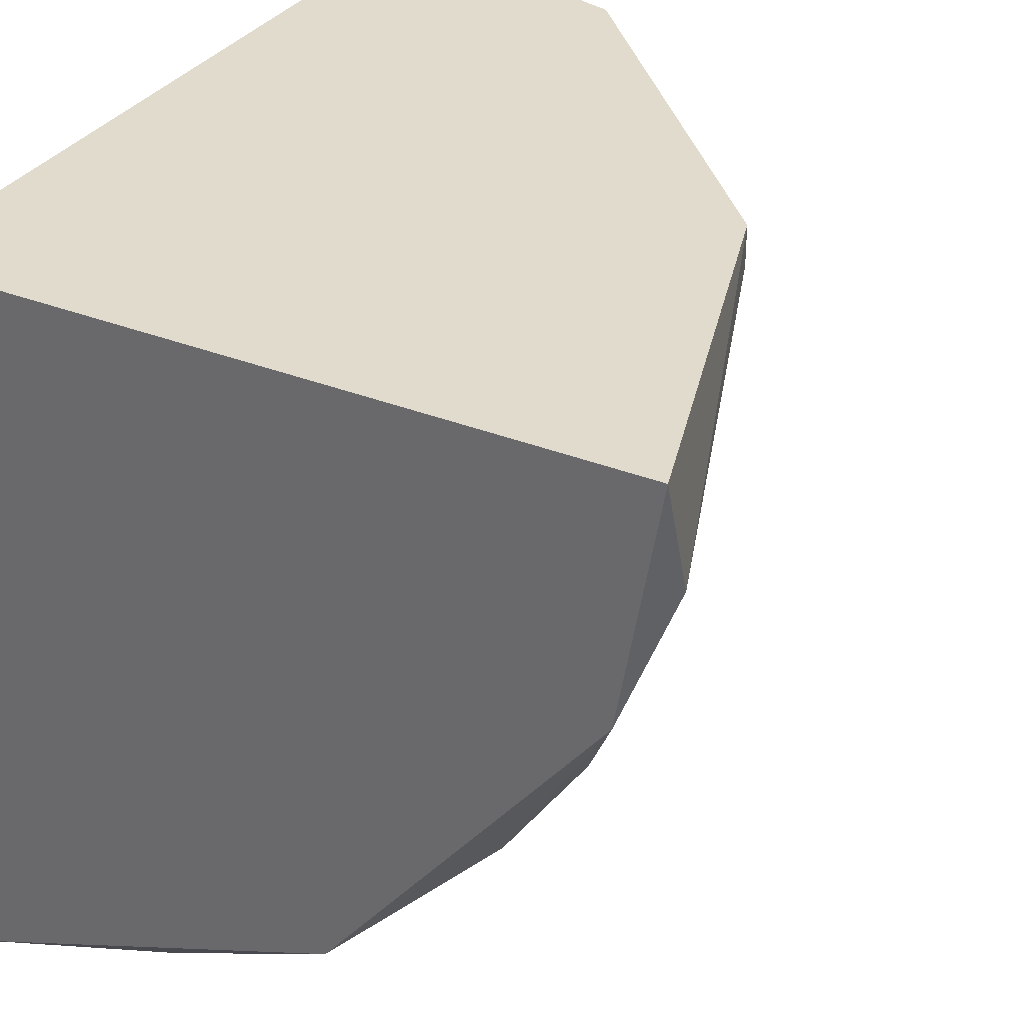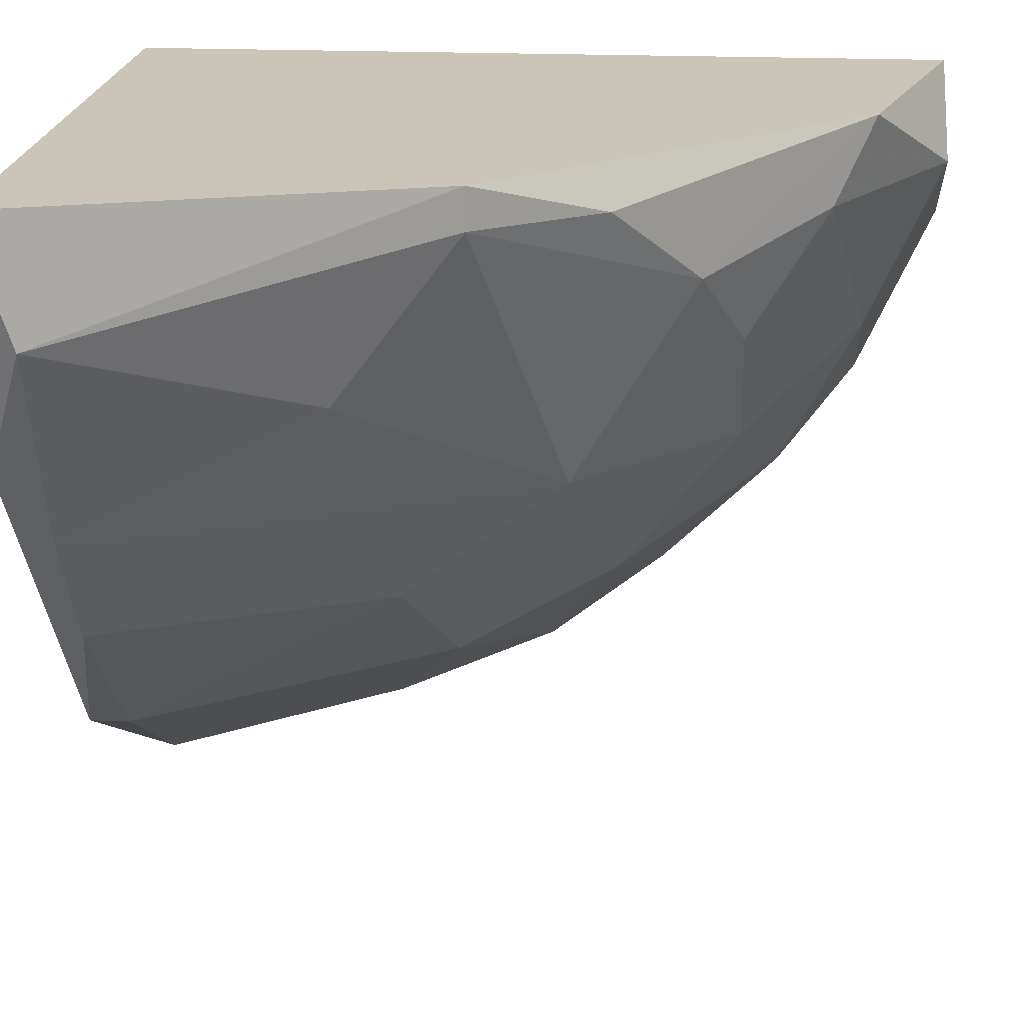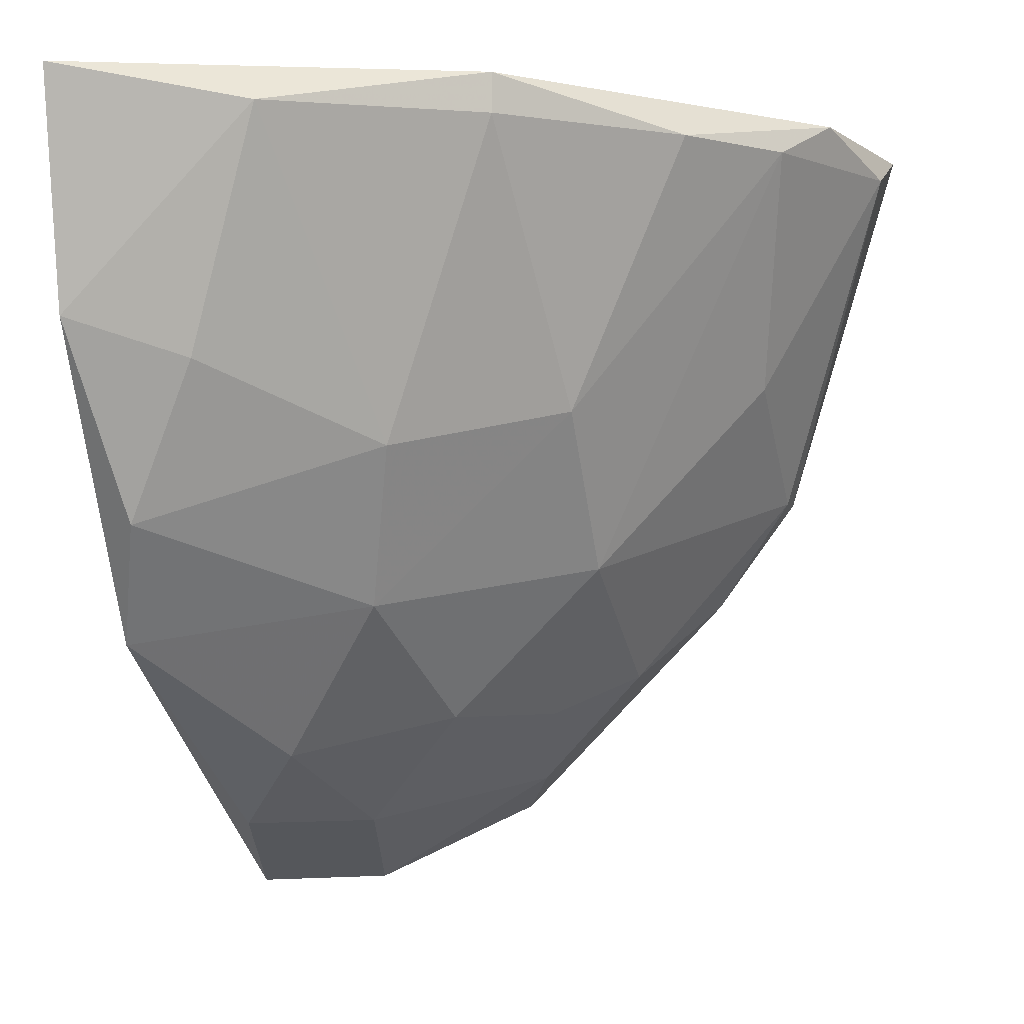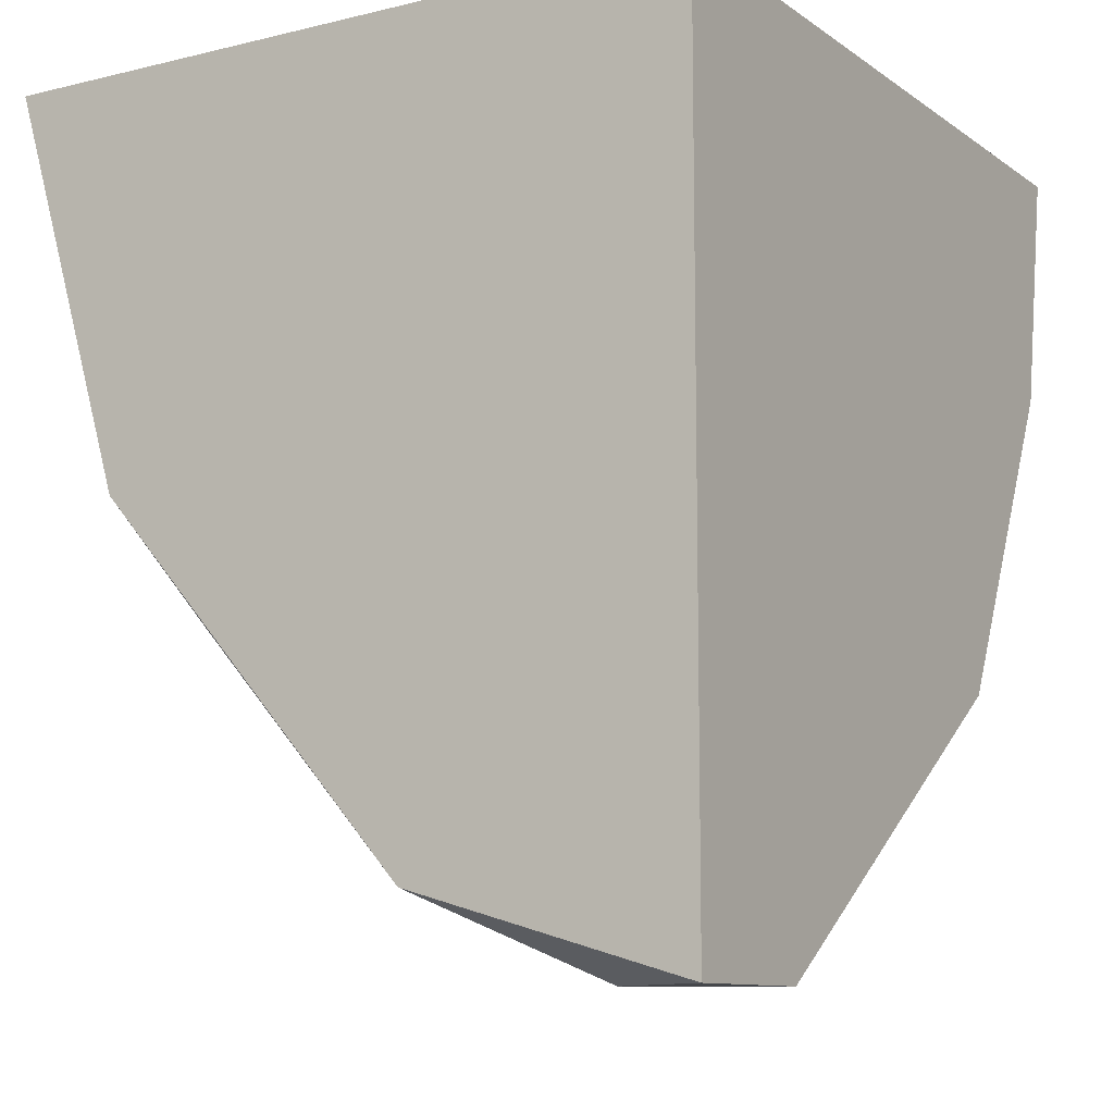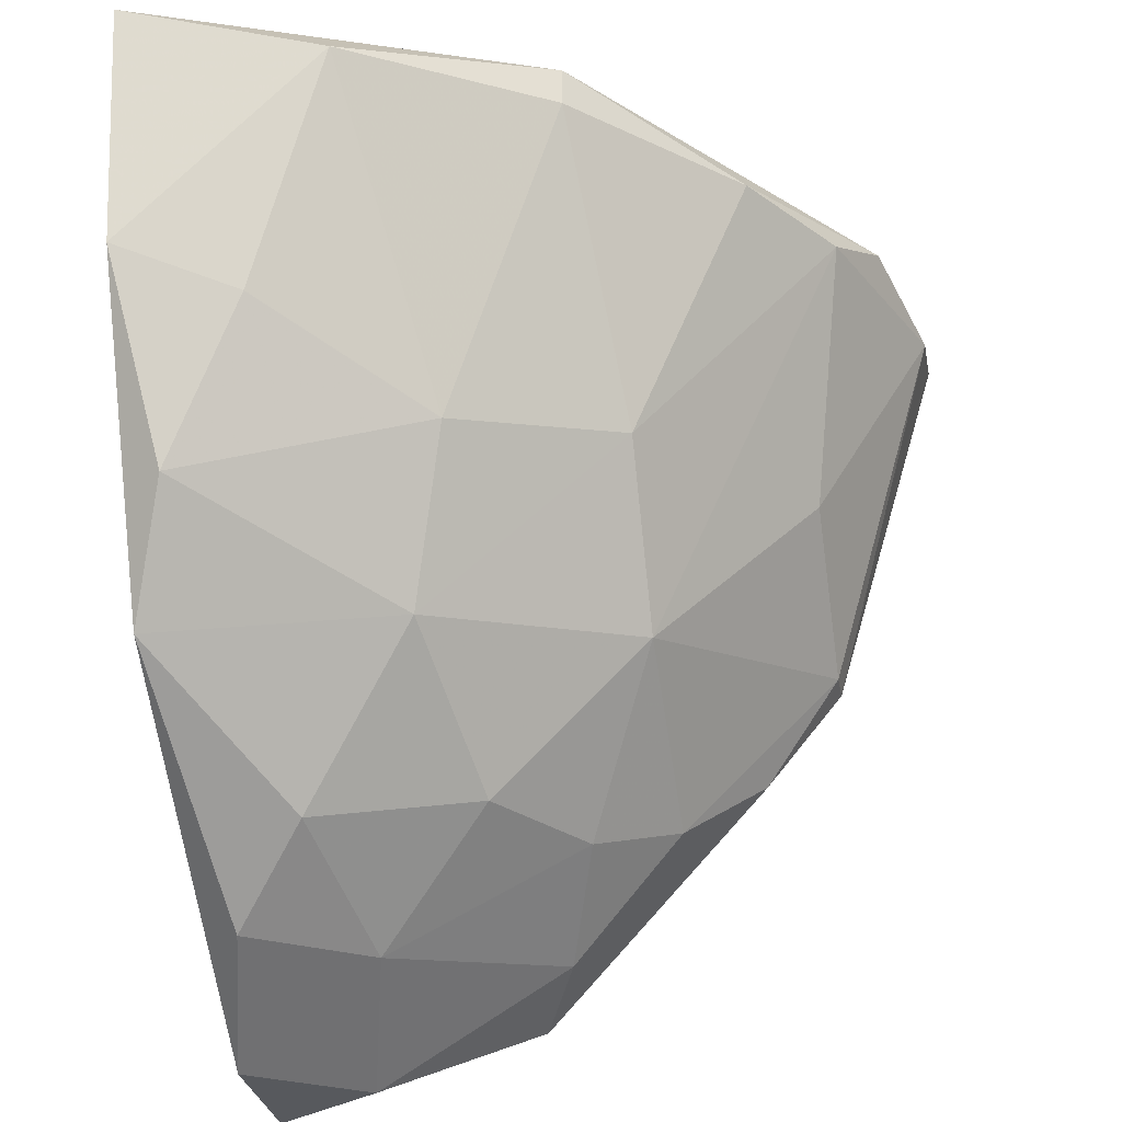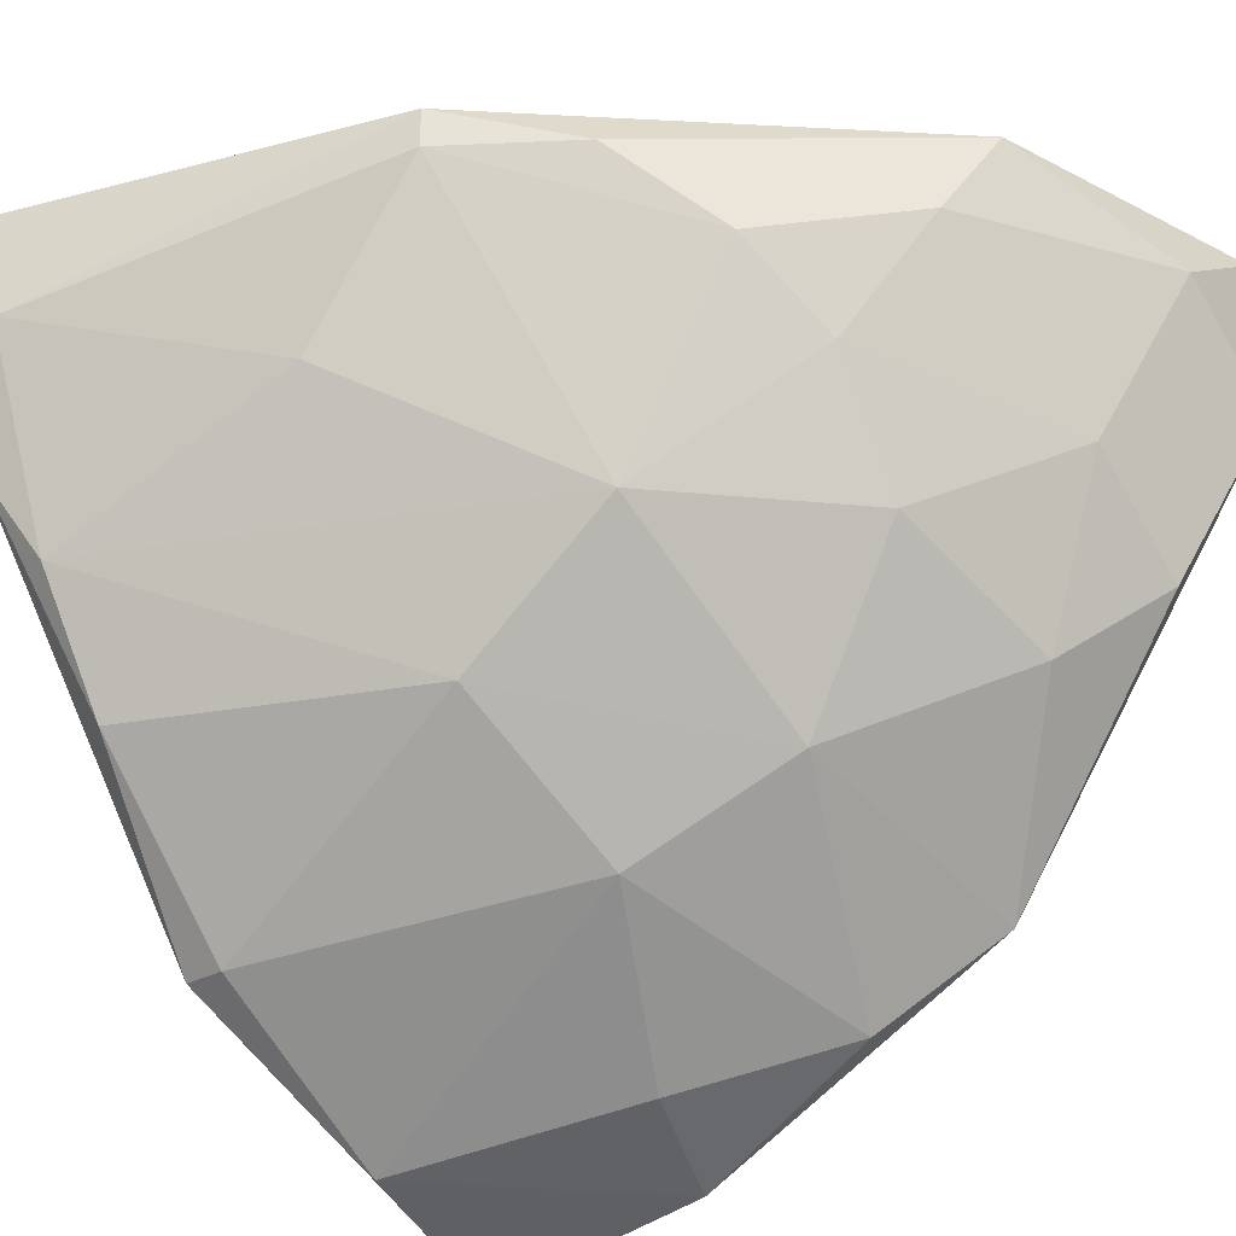
<metadata>
{"format":"obj","ext":"obj","renderer":"f3d","projection":"perspective","resolution":1024,"background":"white","views":[{"elev":33.3,"azim":-151.2,"up":"+Z"},{"elev":20.3,"azim":-85.3,"up":"+Z"},{"elev":-2.4,"azim":-164.6,"up":"+Y"},{"elev":-10.3,"azim":31.4,"up":"+Y"},{"elev":-29.3,"azim":-170.0,"up":"+Y"},{"elev":-31.2,"azim":-52.7,"up":"+Z"}]}
</metadata>
<code>
v -0.03314 0.04094 -0.01598
v -0.02049 0.02576 -0.02104
v -0.0129 0.01563 -0.01092
v -0.0129 0.01563 -0.005858
v -0.0129 0.03461 -0.02863
v -0.0129 0.0422 -0.005858
v -0.0129 0.0422 -0.0299
v -0.0129 0.02449 -0.02357
v -0.01669 0.01563 -0.00839
v -0.01669 0.03334 -0.02737
v -0.01669 0.02069 -0.01851
v -0.01796 0.01816 -0.01345
v -0.02302 0.01943 -0.00839
v -0.02934 0.02576 -0.007124
v -0.0344 0.0422 -0.01345
v -0.01416 0.02829 -0.0261
v -0.01416 0.01816 -0.01598
v -0.03567 0.0422 -0.005858
v -0.03567 0.04094 -0.009656
v -0.01922 0.04094 -0.02863
v -0.02429 0.02196 -0.01219
v -0.02555 0.0422 -0.02484
v -0.02555 0.04094 -0.02484
v -0.03061 0.04094 -0.01977
v -0.02681 0.02702 -0.01598
v -0.02681 0.03208 -0.01977
v -0.02681 0.02322 -0.009656
v -0.03188 0.03334 -0.01219
v -0.03188 0.02955 -0.007124
v -0.03188 0.02955 -0.005858
v -0.02176 0.02196 -0.01598
v -0.02176 0.03081 -0.02357
v -0.02176 0.01816 -0.005858
f 29 25 27
f 6 7 18
f 7 6 4
f 6 18 4
f 7 4 8
f 18 7 15
f 4 18 33
f 8 2 16
f 2 32 16
f 33 18 30
f 14 33 30
f 8 4 3
f 7 20 22
f 15 7 22
f 24 15 22
f 18 15 19
f 30 18 19
f 2 8 11
f 2 25 26
f 32 2 26
f 4 33 9
f 3 4 9
f 12 3 9
f 25 2 31
f 12 21 31
f 21 25 31
f 2 11 31
f 11 12 31
f 7 8 5
f 20 7 5
f 8 16 5
f 20 32 23
f 22 20 23
f 24 22 23
f 32 26 23
f 26 24 23
f 15 24 1
f 25 28 1
f 28 19 1
f 19 15 1
f 26 25 1
f 24 26 1
f 32 20 10
f 16 32 10
f 20 5 10
f 5 16 10
f 8 3 17
f 3 12 17
f 11 8 17
f 12 11 17
f 21 12 13
f 9 33 13
f 12 9 13
f 14 30 29
f 28 25 29
f 30 19 29
f 19 28 29
f 33 14 27
f 25 21 27
f 13 33 27
f 21 13 27
f 14 29 27

</code>
